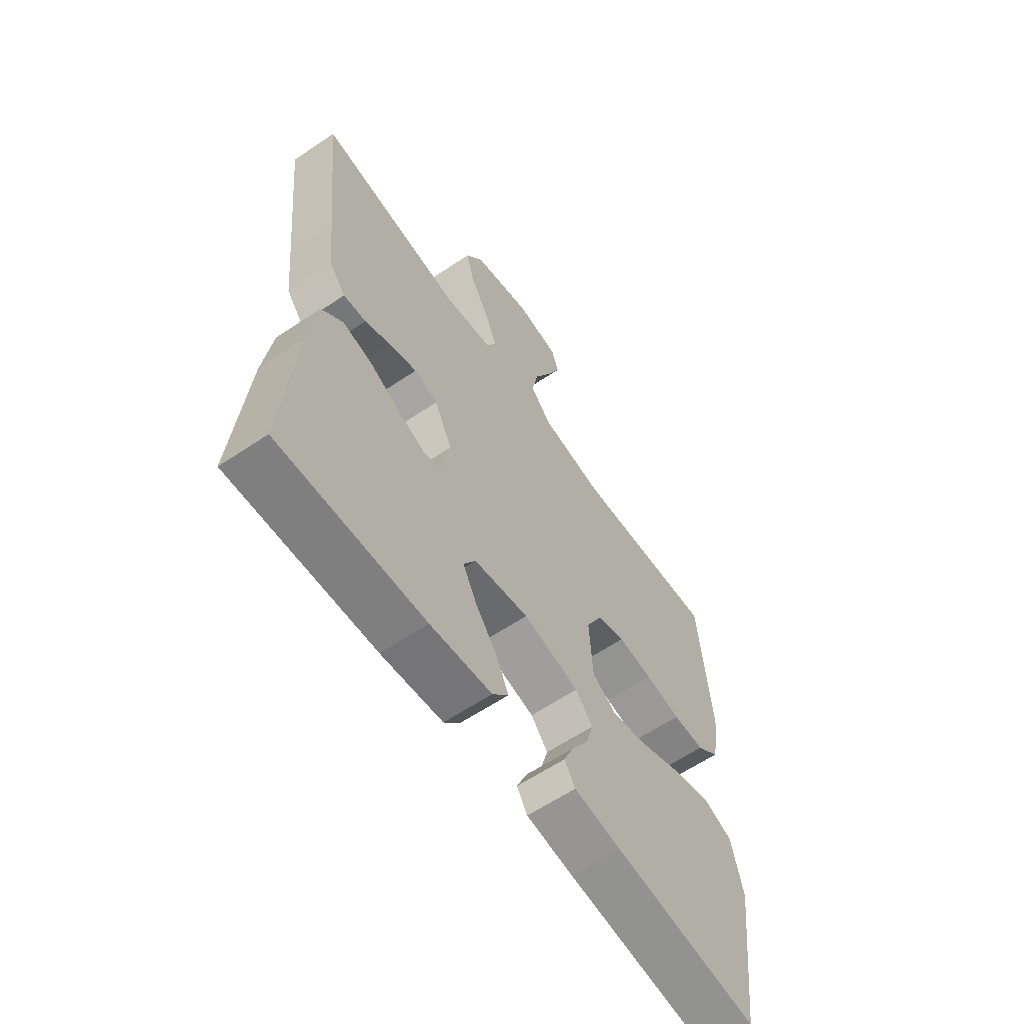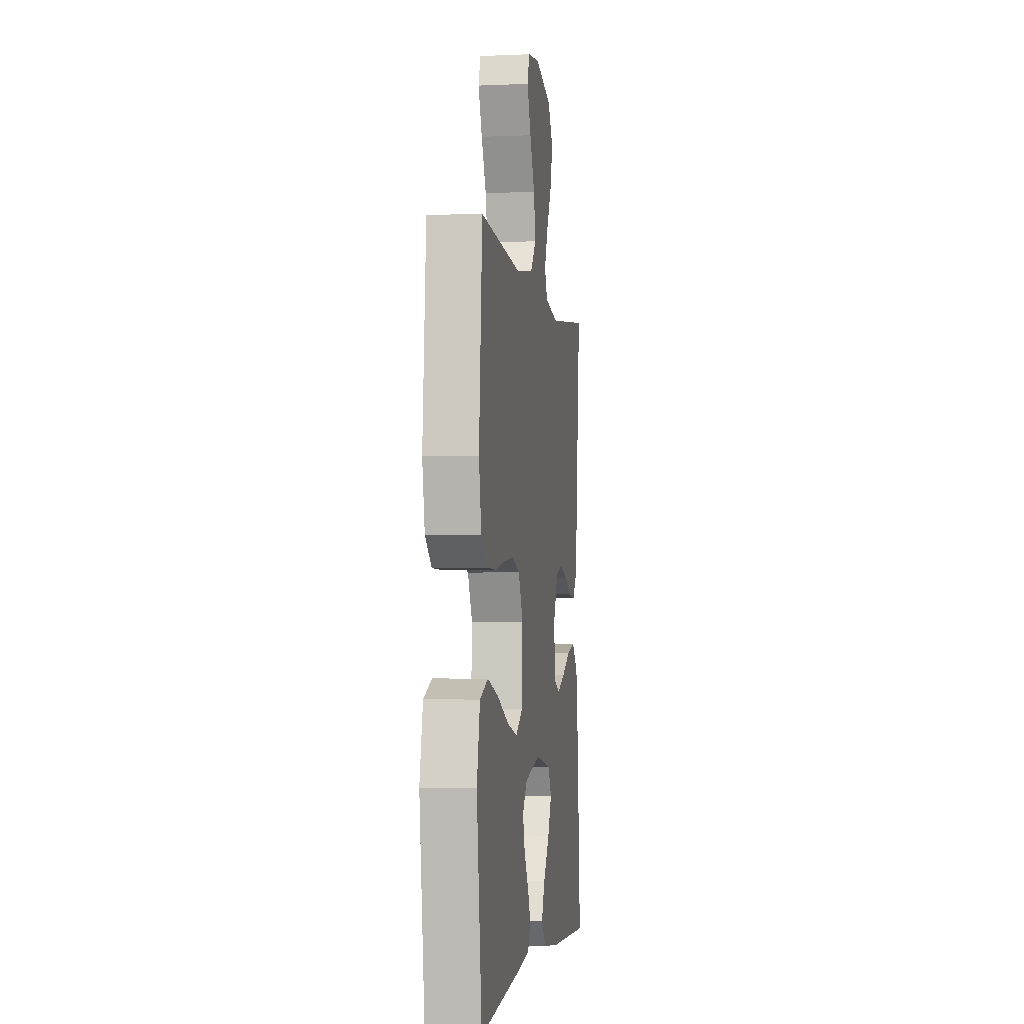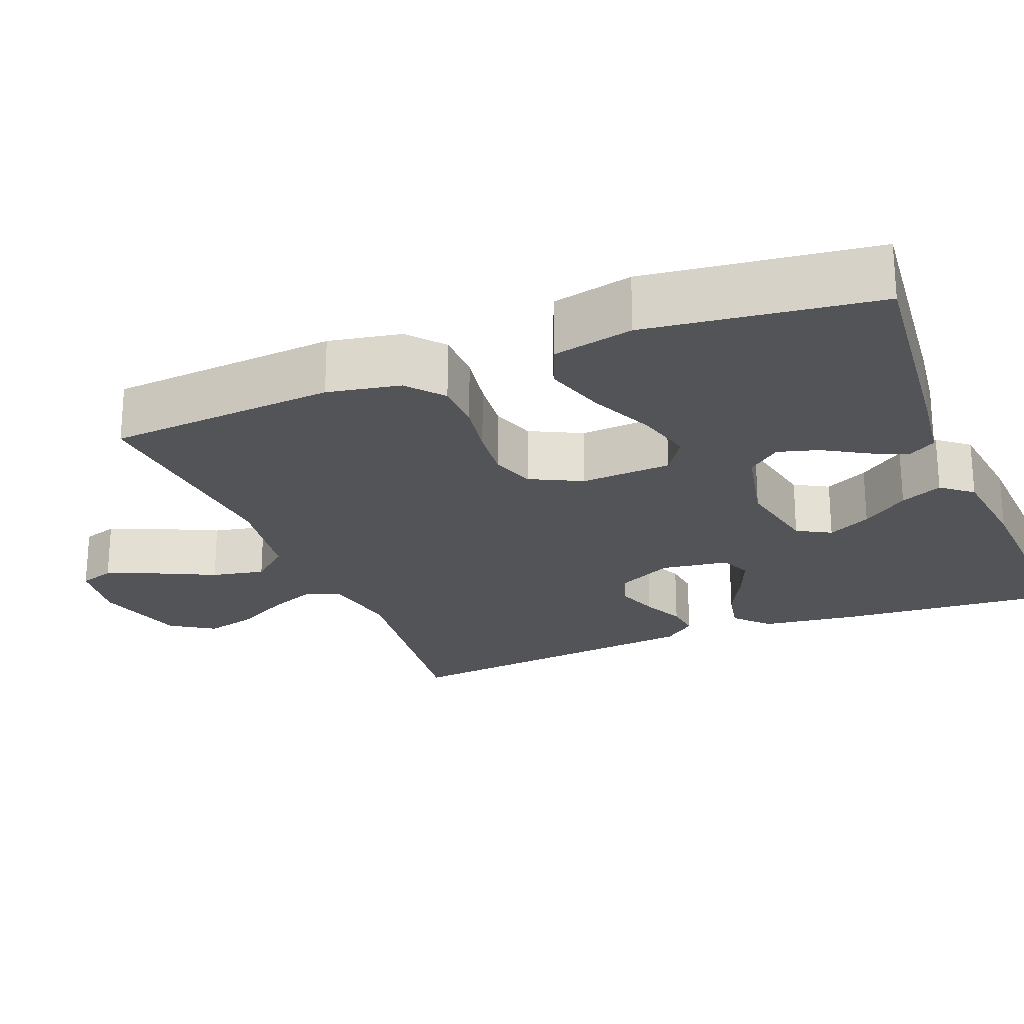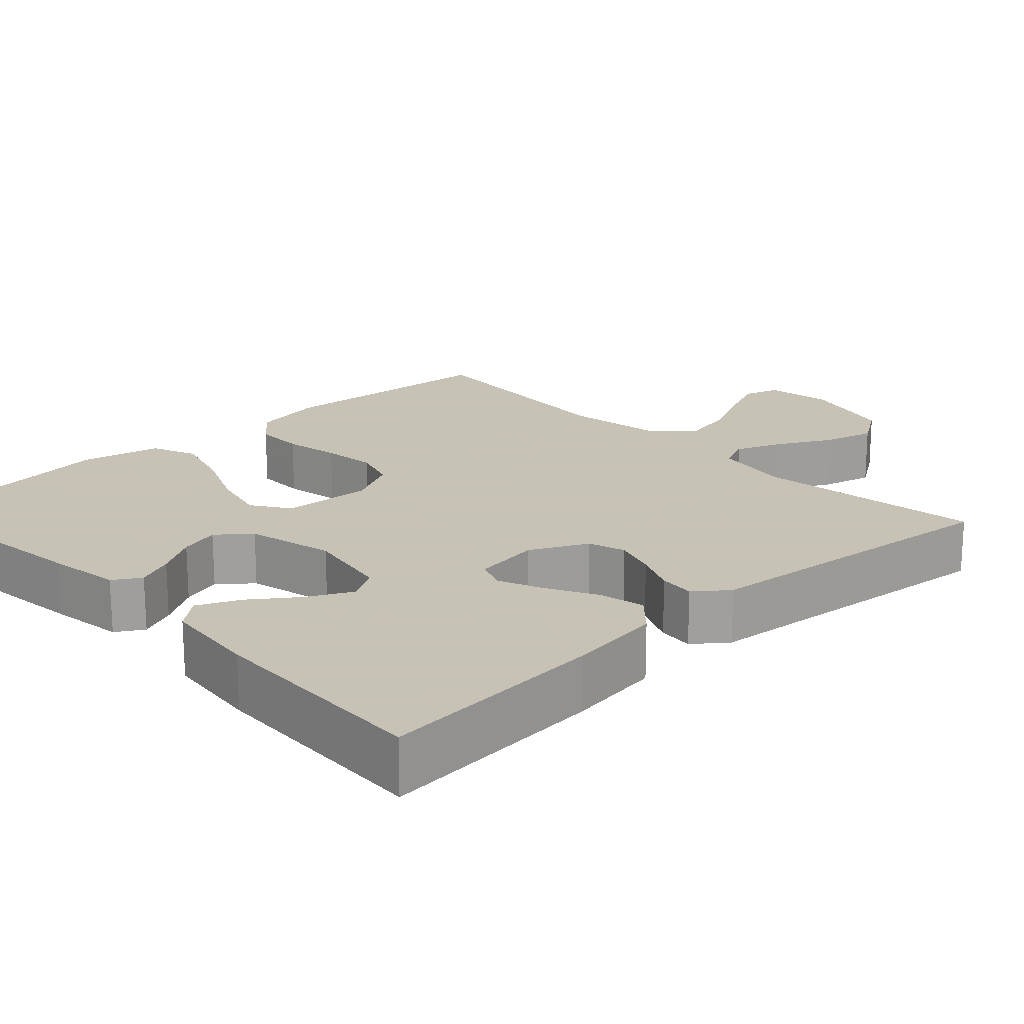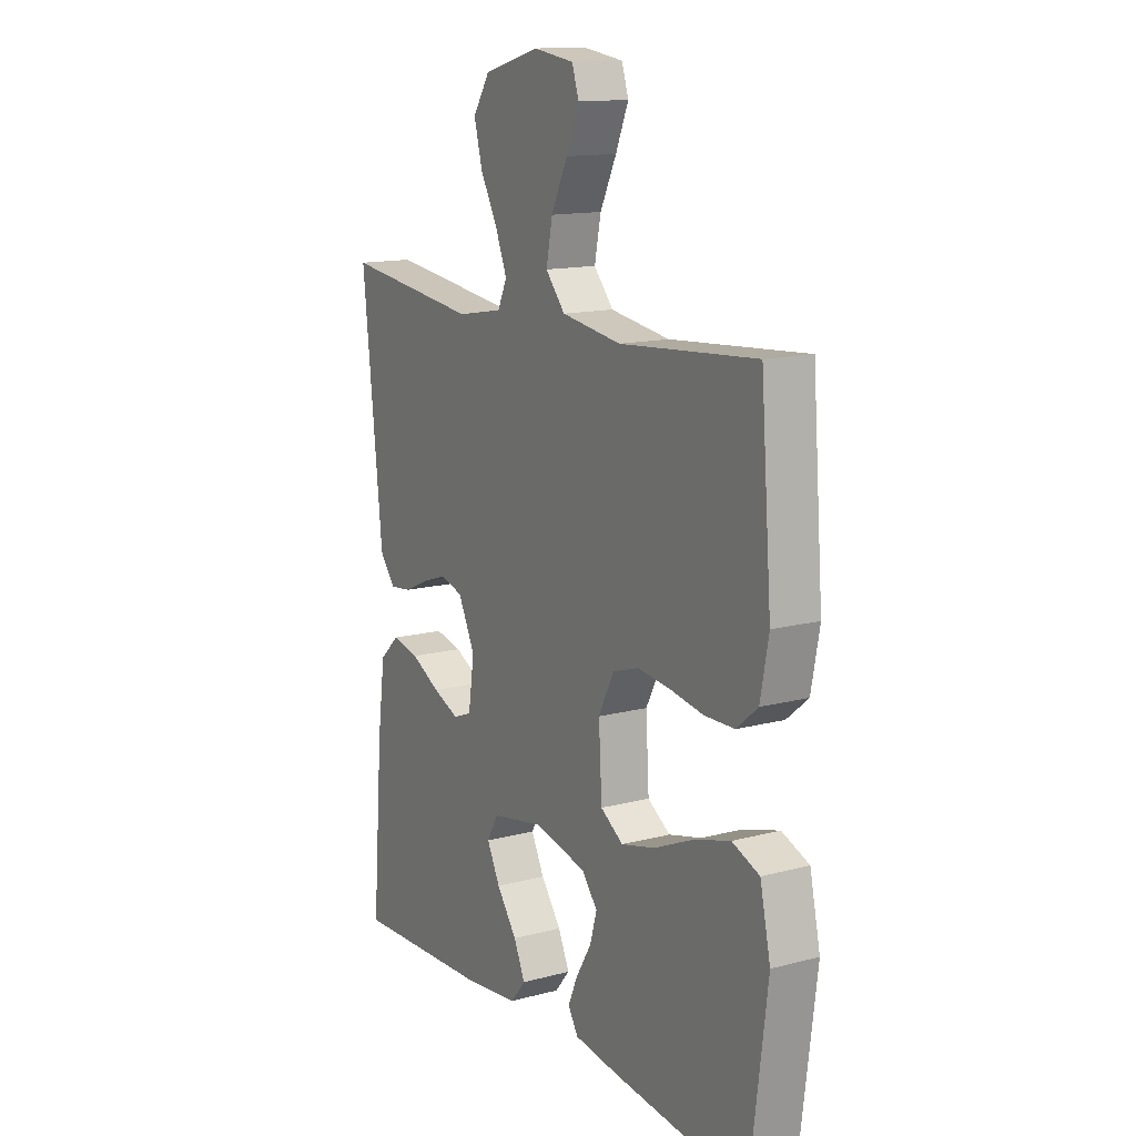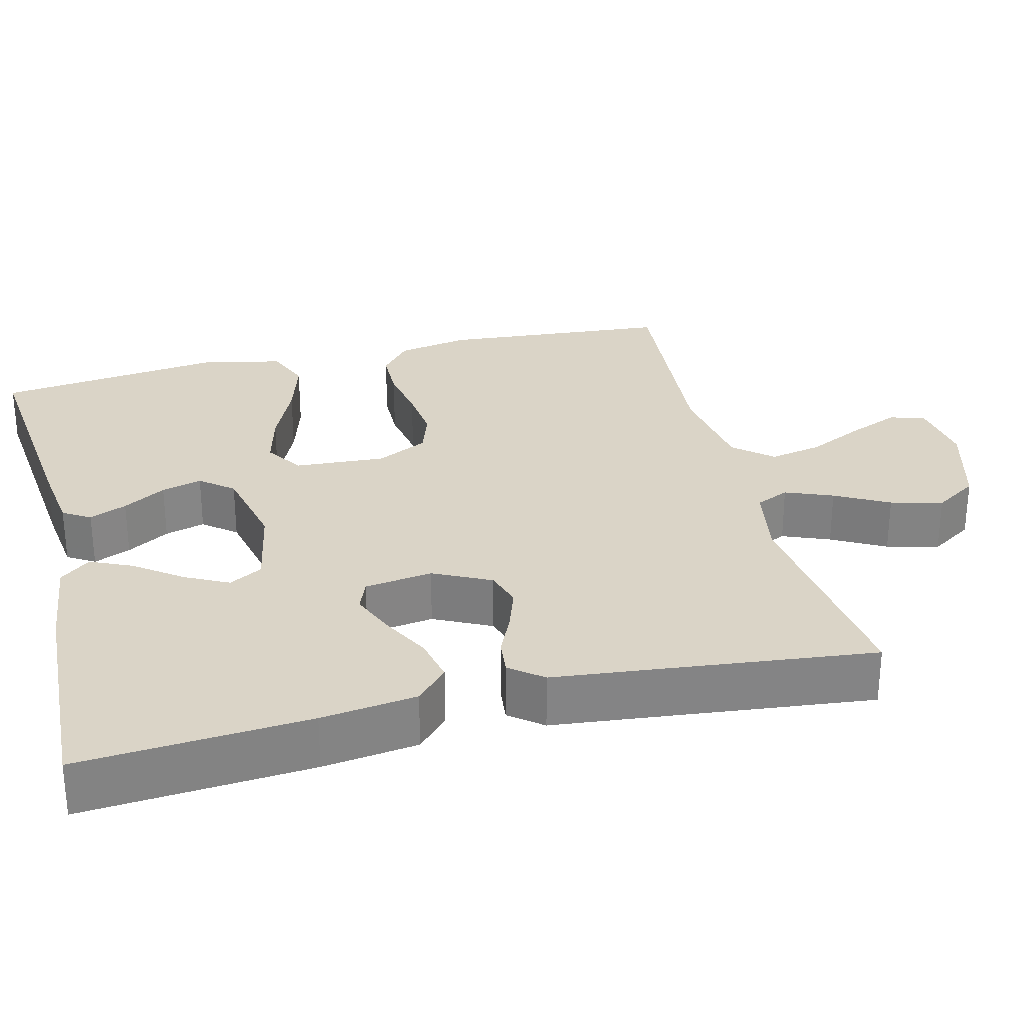
<metadata>
{"format":"obj","ext":"obj","renderer":"f3d","projection":"perspective","resolution":1024,"background":"white","views":[{"elev":-61.8,"azim":-55.7,"up":"+Z"},{"elev":-3.0,"azim":98.5,"up":"+Z"},{"elev":-23.1,"azim":111.9,"up":"+Y"},{"elev":19.1,"azim":-133.5,"up":"+Y"},{"elev":13.9,"azim":59.7,"up":"+Z"},{"elev":28.9,"azim":-103.9,"up":"+Y"}]}
</metadata>
<code>
v 0.5 0.07 -0.5
v 0.2 0.07 -0.468
v 0.103 0.07 -0.455
v 0.081 0.07 -0.419
v 0.102 0.07 -0.37
v 0.136 0.07 -0.314
v 0.151 0.07 -0.261
v 0.116 0.07 -0.218
v 0 0.07 -0.192
v -0.114 0.07 -0.214
v -0.139 0.07 -0.258
v -0.11 0.07 -0.315
v -0.065 0.07 -0.376
v -0.04 0.07 -0.431
v -0.073 0.07 -0.471
v -0.2 0.07 -0.486
v -0.5 0.07 -0.5
v -0.476 0.07 -0.2
v -0.459 0.07 -0.075
v -0.415 0.07 -0.034
v -0.355 0.07 -0.047
v -0.29 0.07 -0.081
v -0.232 0.07 -0.105
v -0.191 0.07 -0.089
v -0.178 0.07 0
v -0.215 0.07 0.075
v -0.264 0.07 0.09
v -0.32 0.07 0.071
v -0.375 0.07 0.046
v -0.422 0.07 0.041
v -0.456 0.07 0.084
v -0.468 0.07 0.2
v -0.5 0.07 0.5
v -0.2 0.07 0.463
v -0.099 0.07 0.481
v -0.079 0.07 0.525
v -0.104 0.07 0.587
v -0.142 0.07 0.657
v -0.16 0.07 0.725
v -0.123 0.07 0.782
v 0 0.07 0.816
v 0.089 0.07 0.803
v 0.104 0.07 0.757
v 0.076 0.07 0.69
v 0.04 0.07 0.616
v 0.026 0.07 0.547
v 0.069 0.07 0.497
v 0.2 0.07 0.477
v 0.5 0.07 0.5
v 0.524 0.07 0.2
v 0.506 0.07 0.105
v 0.459 0.07 0.066
v 0.393 0.07 0.065
v 0.319 0.07 0.078
v 0.248 0.07 0.086
v 0.19 0.07 0.067
v 0.156 0.07 0
v 0.163 0.07 -0.119
v 0.213 0.07 -0.152
v 0.288 0.07 -0.133
v 0.374 0.07 -0.095
v 0.455 0.07 -0.071
v 0.515 0.07 -0.095
v 0.538 0.07 -0.2
v 0.5 0 -0.5
v 0.2 0 -0.468
v 0.103 0 -0.455
v 0.081 0 -0.419
v 0.102 0 -0.37
v 0.136 0 -0.314
v 0.151 0 -0.261
v 0.116 0 -0.218
v 0 0 -0.192
v -0.114 0 -0.214
v -0.139 0 -0.258
v -0.11 0 -0.315
v -0.065 0 -0.376
v -0.04 0 -0.431
v -0.073 0 -0.471
v -0.2 0 -0.486
v -0.5 0 -0.5
v -0.476 0 -0.2
v -0.459 0 -0.075
v -0.415 0 -0.034
v -0.355 0 -0.047
v -0.29 0 -0.081
v -0.232 0 -0.105
v -0.191 0 -0.089
v -0.178 0 0
v -0.215 0 0.075
v -0.264 0 0.09
v -0.32 0 0.071
v -0.375 0 0.046
v -0.422 0 0.041
v -0.456 0 0.084
v -0.468 0 0.2
v -0.5 0 0.5
v -0.2 0 0.463
v -0.099 0 0.481
v -0.079 0 0.525
v -0.104 0 0.587
v -0.142 0 0.657
v -0.16 0 0.725
v -0.123 0 0.782
v 0 0 0.816
v 0.089 0 0.803
v 0.104 0 0.757
v 0.076 0 0.69
v 0.04 0 0.616
v 0.026 0 0.547
v 0.069 0 0.497
v 0.2 0 0.477
v 0.5 0 0.5
v 0.524 0 0.2
v 0.506 0 0.105
v 0.459 0 0.066
v 0.393 0 0.065
v 0.319 0 0.078
v 0.248 0 0.086
v 0.19 0 0.067
v 0.156 0 0
v 0.163 0 -0.119
v 0.213 0 -0.152
v 0.288 0 -0.133
v 0.374 0 -0.095
v 0.455 0 -0.071
v 0.515 0 -0.095
v 0.538 0 -0.2
f 60 61 62 63
f 59 60 63 64
f 51 52 53 54
f 51 54 55
f 48 49 50 51
f 47 48 51 55
f 46 47 55 56
f 42 43 44 45
f 40 41 42 45
f 40 45 46
f 37 38 39 40
f 36 37 40 46
f 35 36 46 56
f 32 33 34
f 28 29 30 31
f 27 28 31 32
f 26 27 32 34
f 19 20 21 22
f 19 22 23
f 18 19 23
f 17 18 23
f 16 17 23 24
f 12 13 14 15
f 11 12 15 16
f 3 4 5 6
f 3 6 7
f 2 3 7
f 59 64 1 2
f 58 59 2 7
f 57 58 7 8
f 34 35 56 57
f 25 26 34 57
f 25 57 8 9
f 11 16 24 25
f 10 11 25
f 9 10 25
f 127 126 125 124
f 128 127 124 123
f 118 117 116 115
f 119 118 115
f 115 114 113 112
f 119 115 112 111
f 120 119 111 110
f 109 108 107 106
f 109 106 105 104
f 110 109 104
f 104 103 102 101
f 110 104 101 100
f 120 110 100 99
f 98 97 96
f 95 94 93 92
f 96 95 92 91
f 98 96 91 90
f 86 85 84 83
f 87 86 83
f 87 83 82
f 87 82 81
f 88 87 81 80
f 79 78 77 76
f 80 79 76 75
f 70 69 68 67
f 71 70 67
f 71 67 66
f 66 65 128 123
f 71 66 123 122
f 72 71 122 121
f 121 120 99 98
f 121 98 90 89
f 73 72 121 89
f 89 88 80 75
f 89 75 74
f 89 74 73
f 1 65 66 2
f 2 66 67 3
f 3 67 68 4
f 4 68 69 5
f 5 69 70 6
f 6 70 71 7
f 7 71 72 8
f 8 72 73 9
f 9 73 74 10
f 10 74 75 11
f 11 75 76 12
f 12 76 77 13
f 13 77 78 14
f 14 78 79 15
f 15 79 80 16
f 16 80 81 17
f 17 81 82 18
f 18 82 83 19
f 19 83 84 20
f 20 84 85 21
f 21 85 86 22
f 22 86 87 23
f 23 87 88 24
f 24 88 89 25
f 25 89 90 26
f 26 90 91 27
f 27 91 92 28
f 28 92 93 29
f 29 93 94 30
f 30 94 95 31
f 31 95 96 32
f 32 96 97 33
f 33 97 98 34
f 34 98 99 35
f 35 99 100 36
f 36 100 101 37
f 37 101 102 38
f 38 102 103 39
f 39 103 104 40
f 40 104 105 41
f 41 105 106 42
f 42 106 107 43
f 43 107 108 44
f 44 108 109 45
f 45 109 110 46
f 46 110 111 47
f 47 111 112 48
f 48 112 113 49
f 49 113 114 50
f 50 114 115 51
f 51 115 116 52
f 52 116 117 53
f 53 117 118 54
f 54 118 119 55
f 55 119 120 56
f 56 120 121 57
f 57 121 122 58
f 58 122 123 59
f 59 123 124 60
f 60 124 125 61
f 61 125 126 62
f 62 126 127 63
f 63 127 128 64
f 64 128 65 1

</code>
